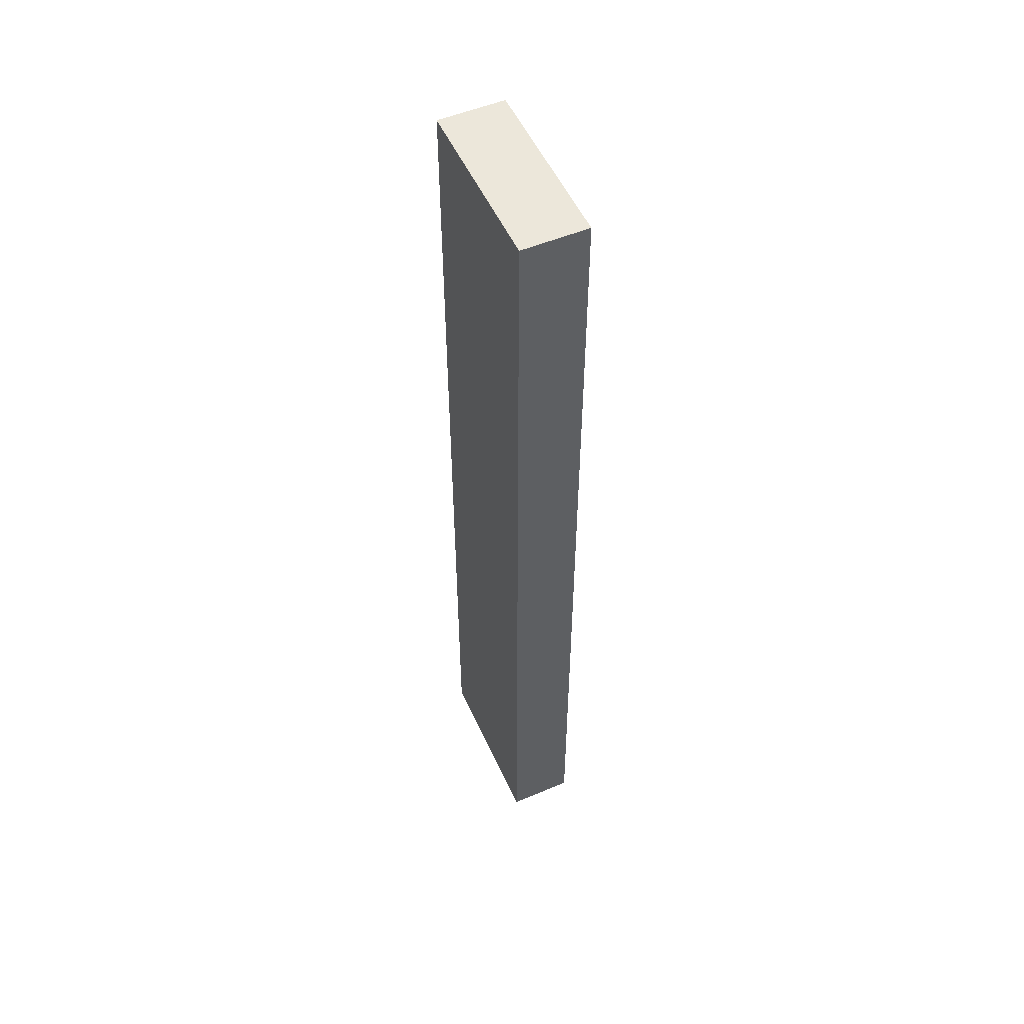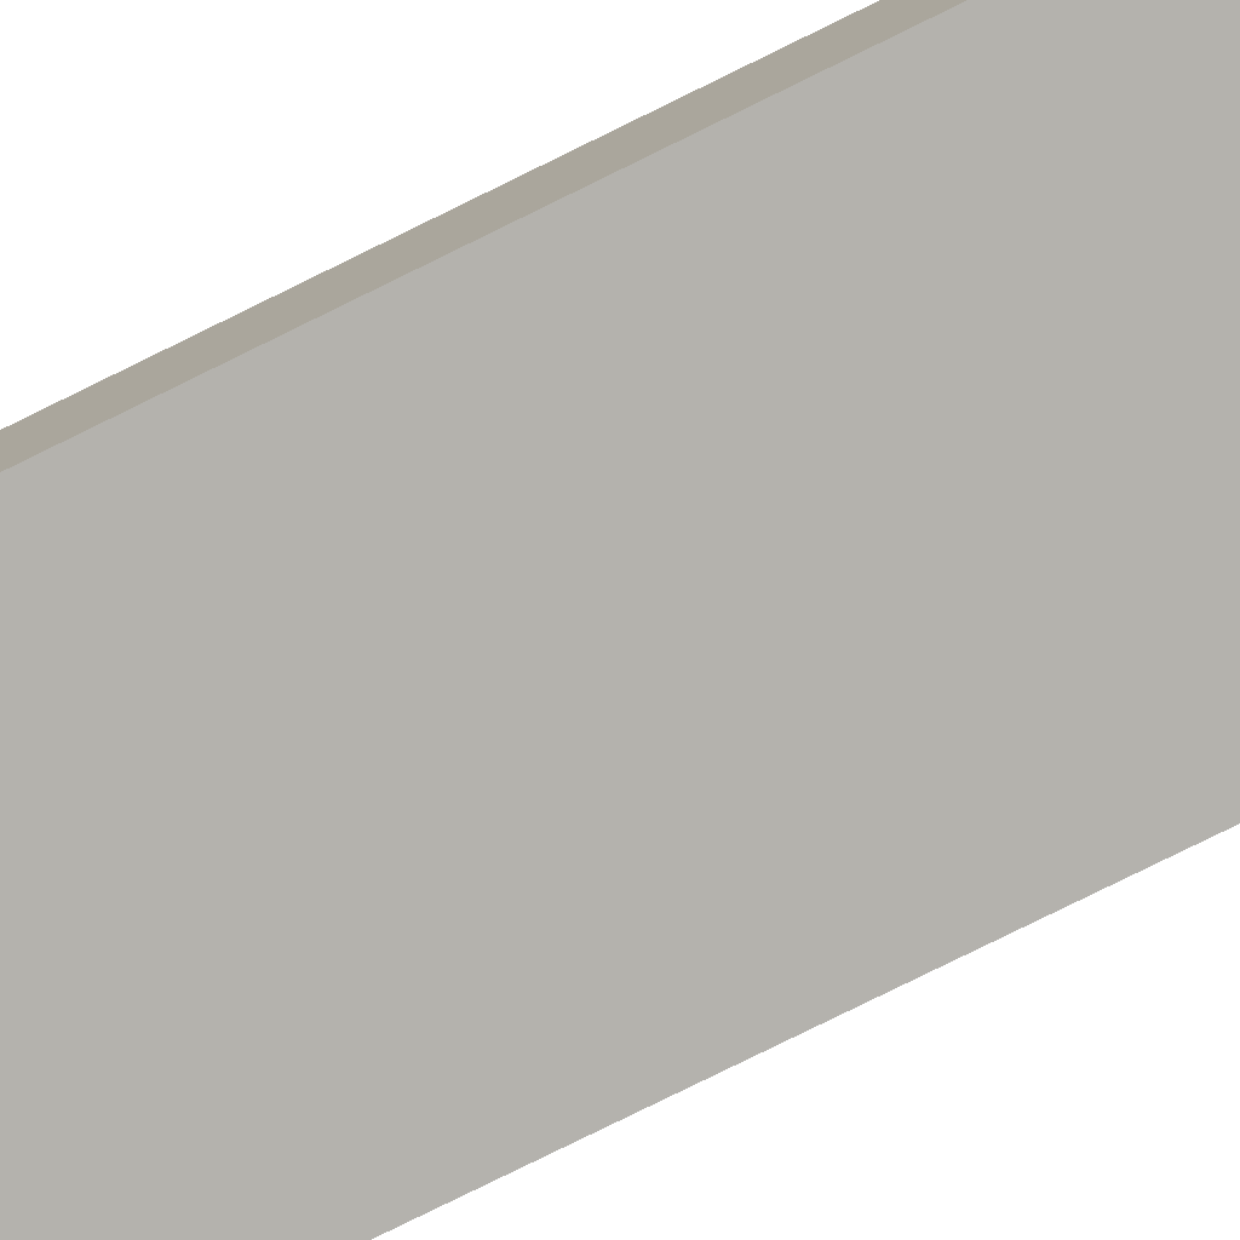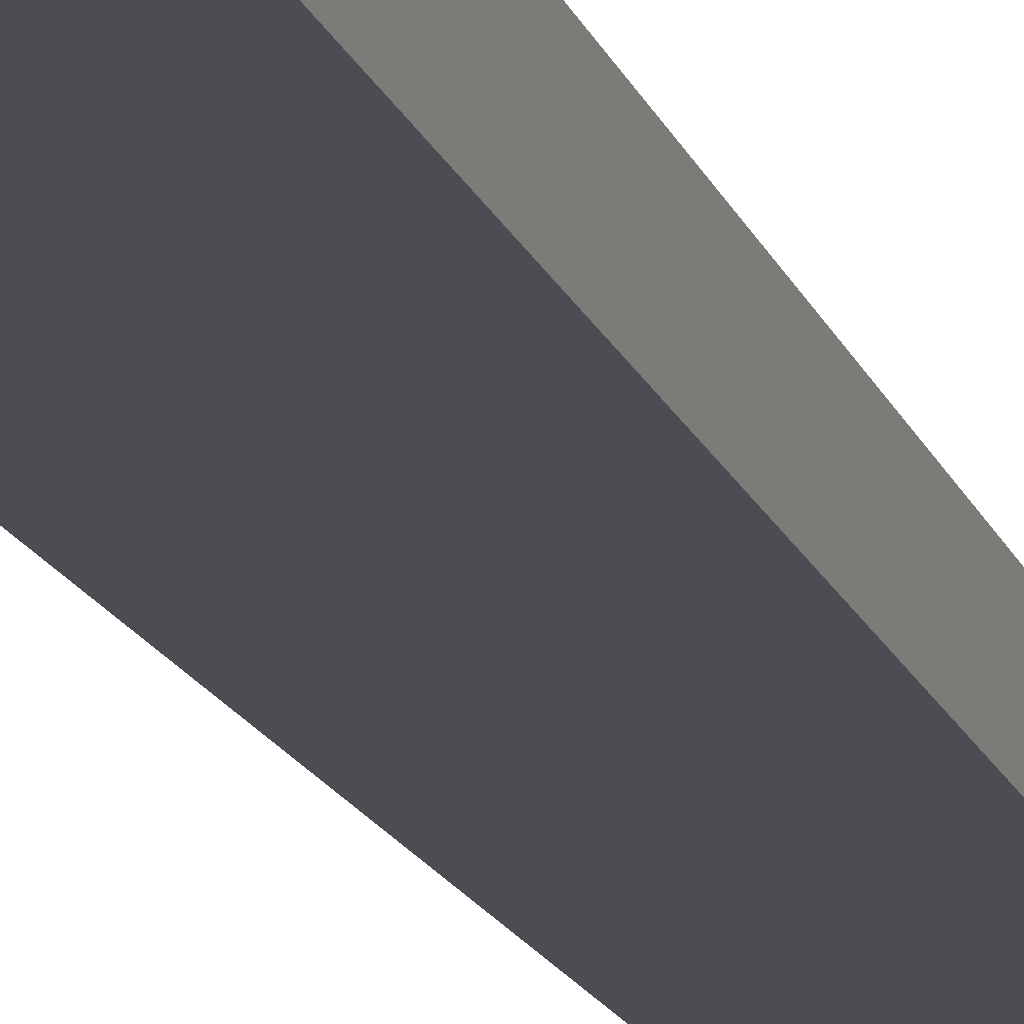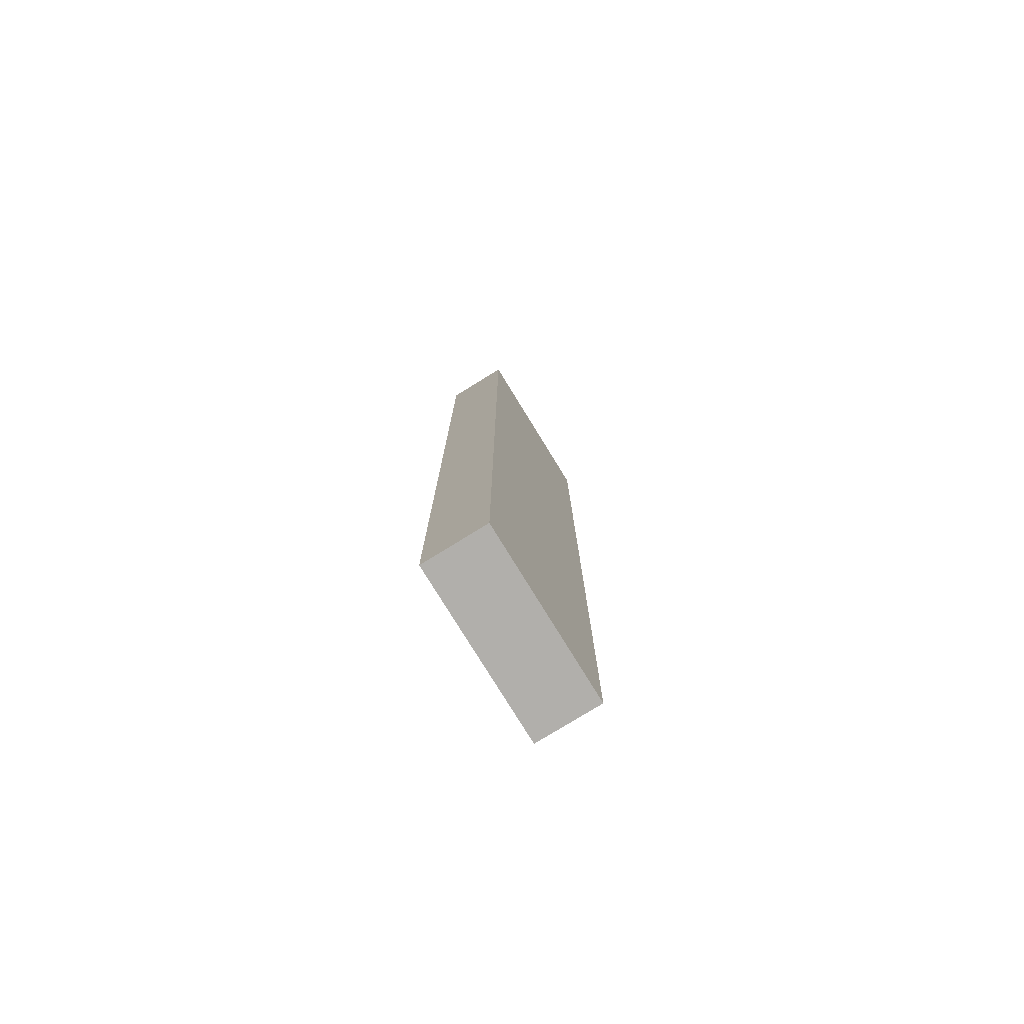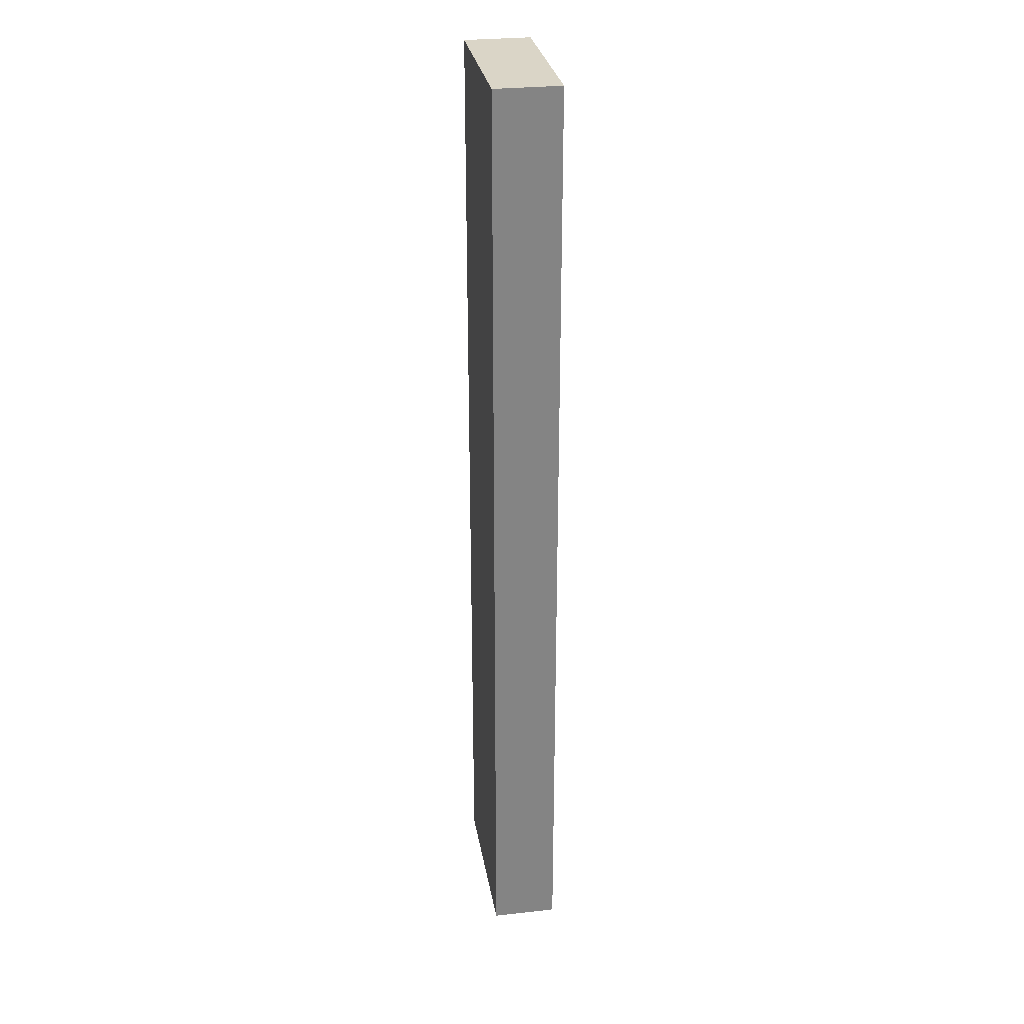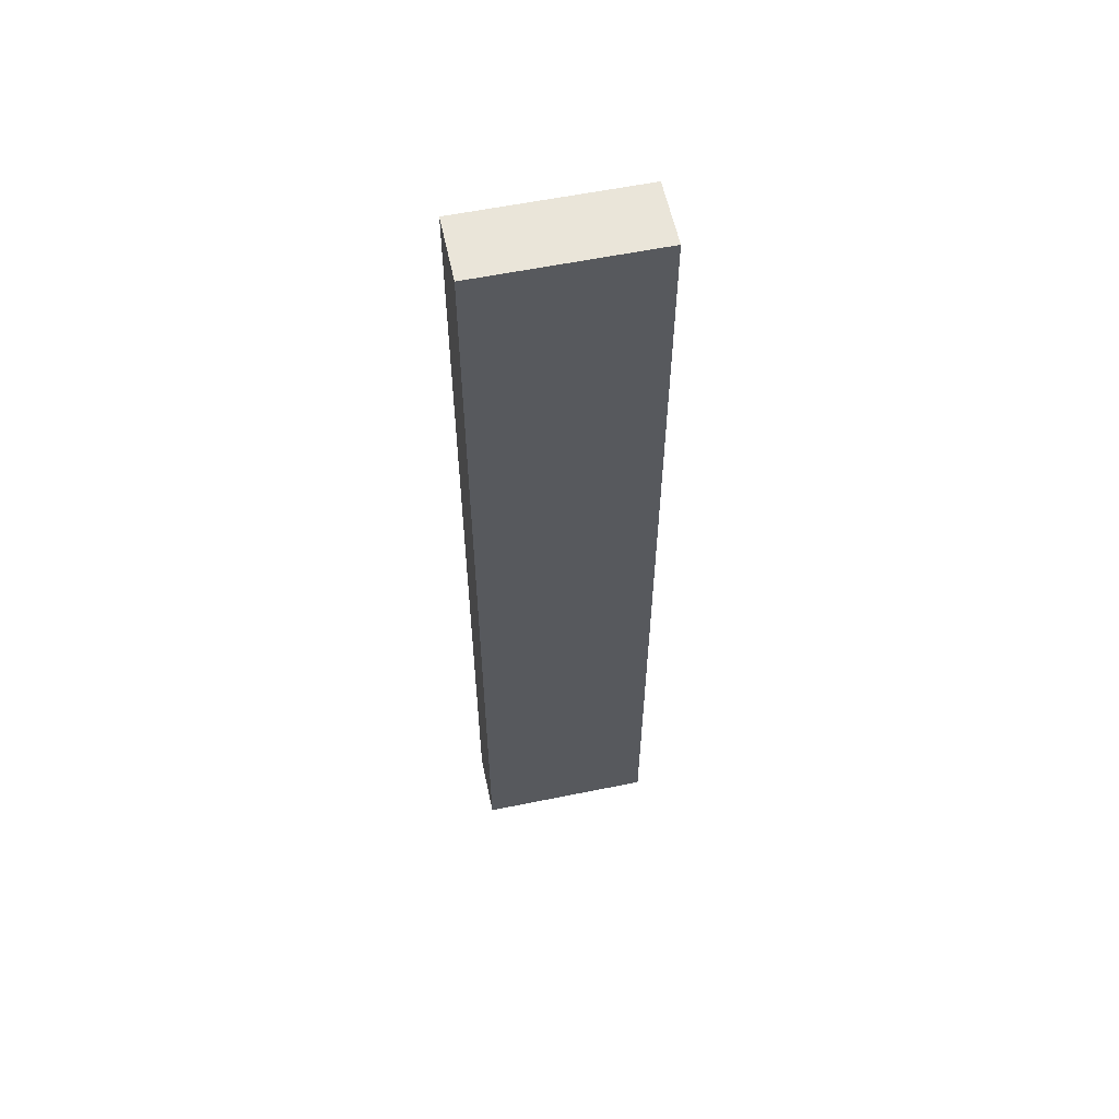
<metadata>
{"format":"obj","ext":"obj","renderer":"f3d","projection":"perspective","resolution":1024,"background":"white","views":[{"elev":53.2,"azim":-114.1,"up":"+Z"},{"elev":-79.5,"azim":116.2,"up":"+Y"},{"elev":-16.3,"azim":-164.0,"up":"+Y"},{"elev":-78.2,"azim":-58.4,"up":"+Z"},{"elev":29.0,"azim":80.6,"up":"+Z"},{"elev":58.5,"azim":-11.9,"up":"+Z"}]}
</metadata>
<code>
v -4 0 22
v -4 0 -22
v -4 3 22
v -4 3 -22
v 4 0 22
v 4 0 -22
v 4 3 22
v 4 3 -22
v -4 0 22
v -4 3 22
v 4 0 22
v 4 3 22
v -4 0 -22
v -4 3 -22
v 4 0 -22
v 4 3 -22
v -4 0 22
v 4 0 22
v -4 0 -22
v 4 0 -22
v -4 3 22
v 4 3 22
v -4 3 -22
v 4 3 -22
f 3 2 1
f 4 2 3
f 5 6 7
f 7 6 8
f 11 10 9
f 12 10 11
f 13 14 15
f 15 14 16
f 19 18 17
f 20 18 19
f 21 22 23
f 23 22 24

</code>
